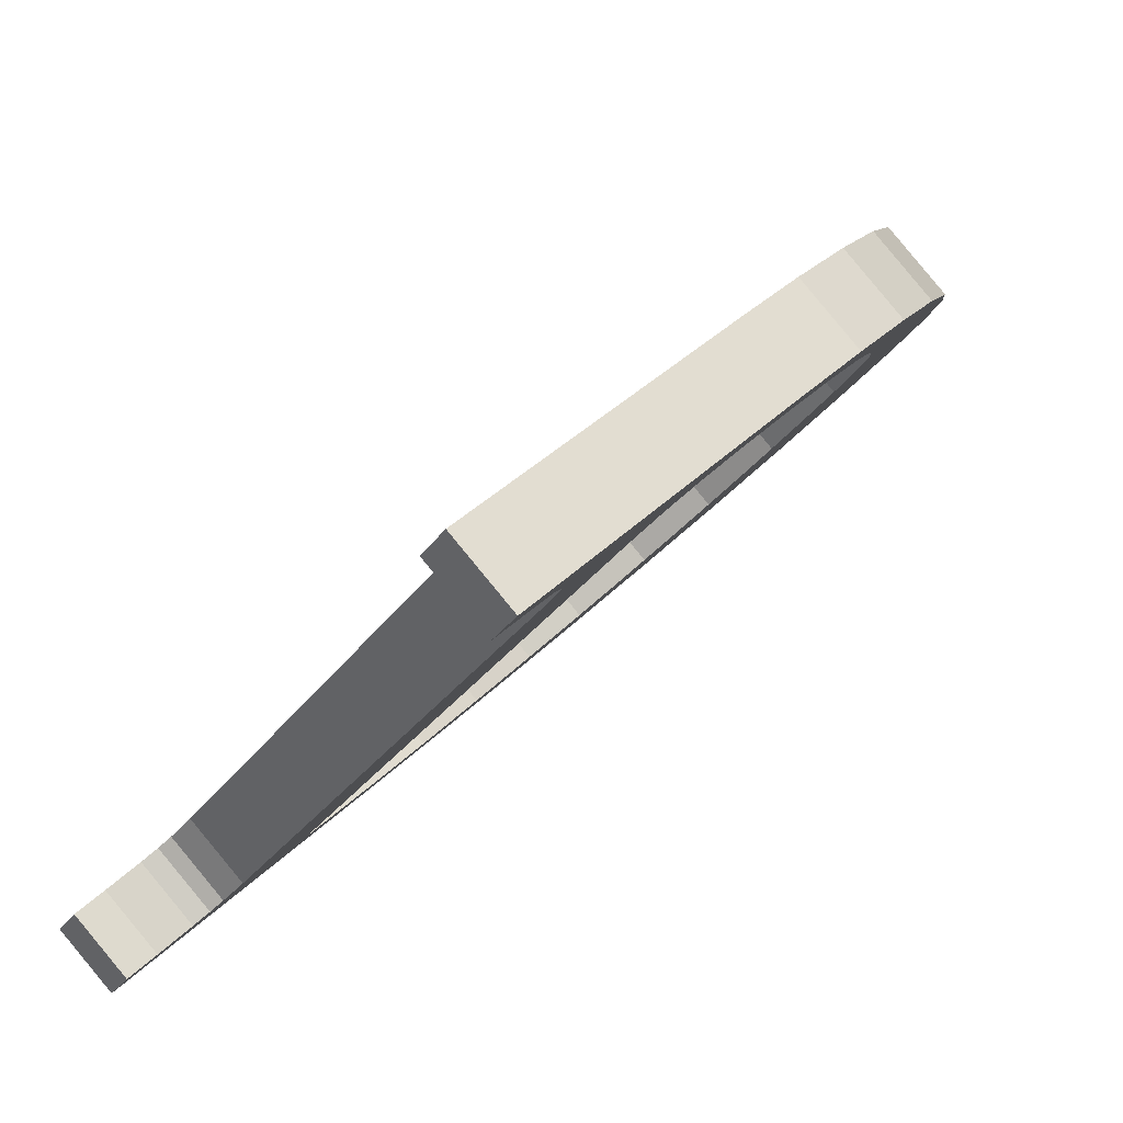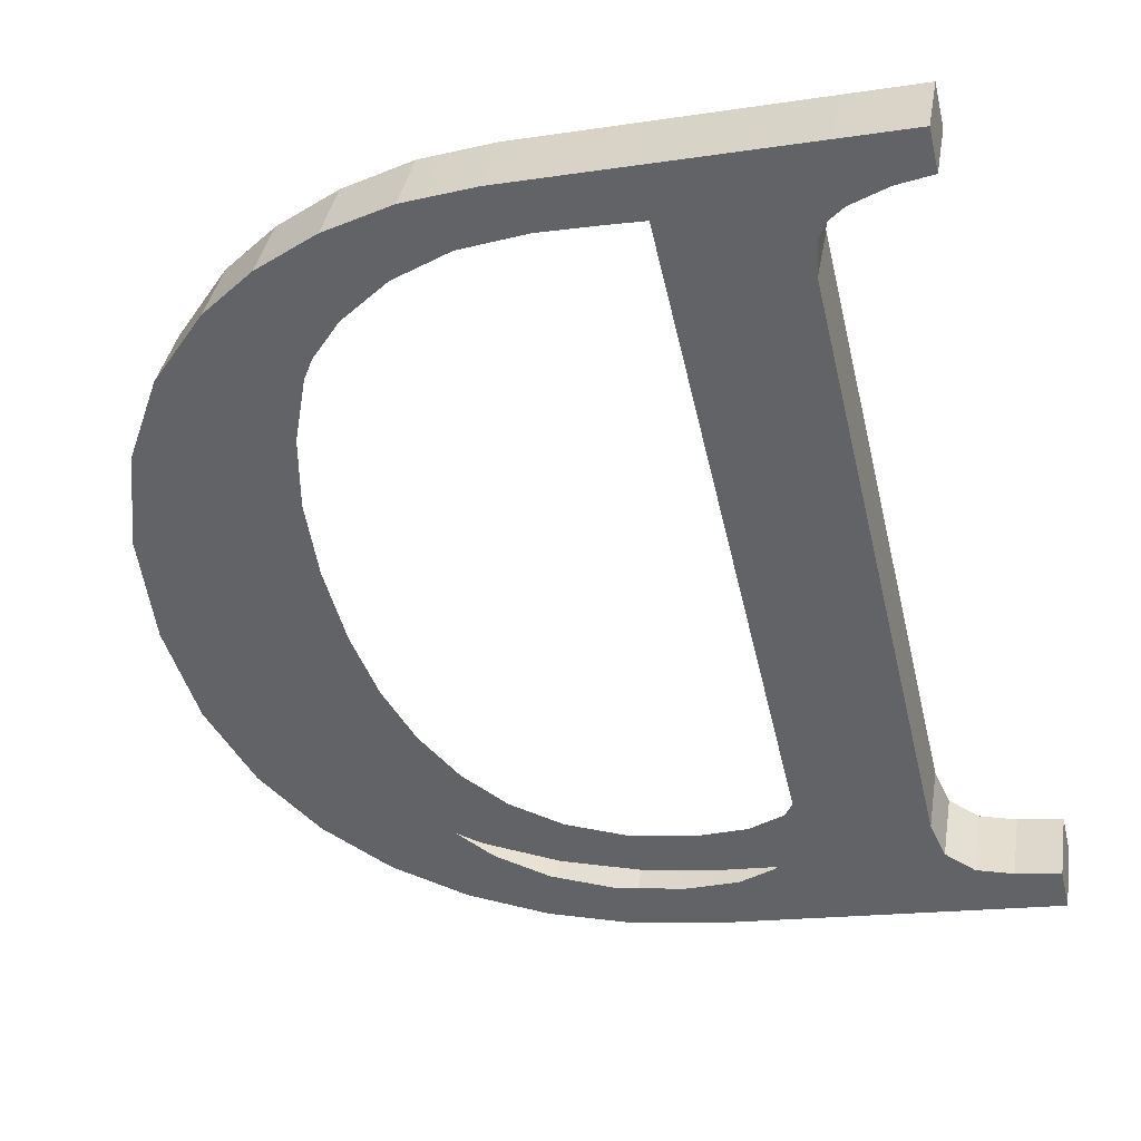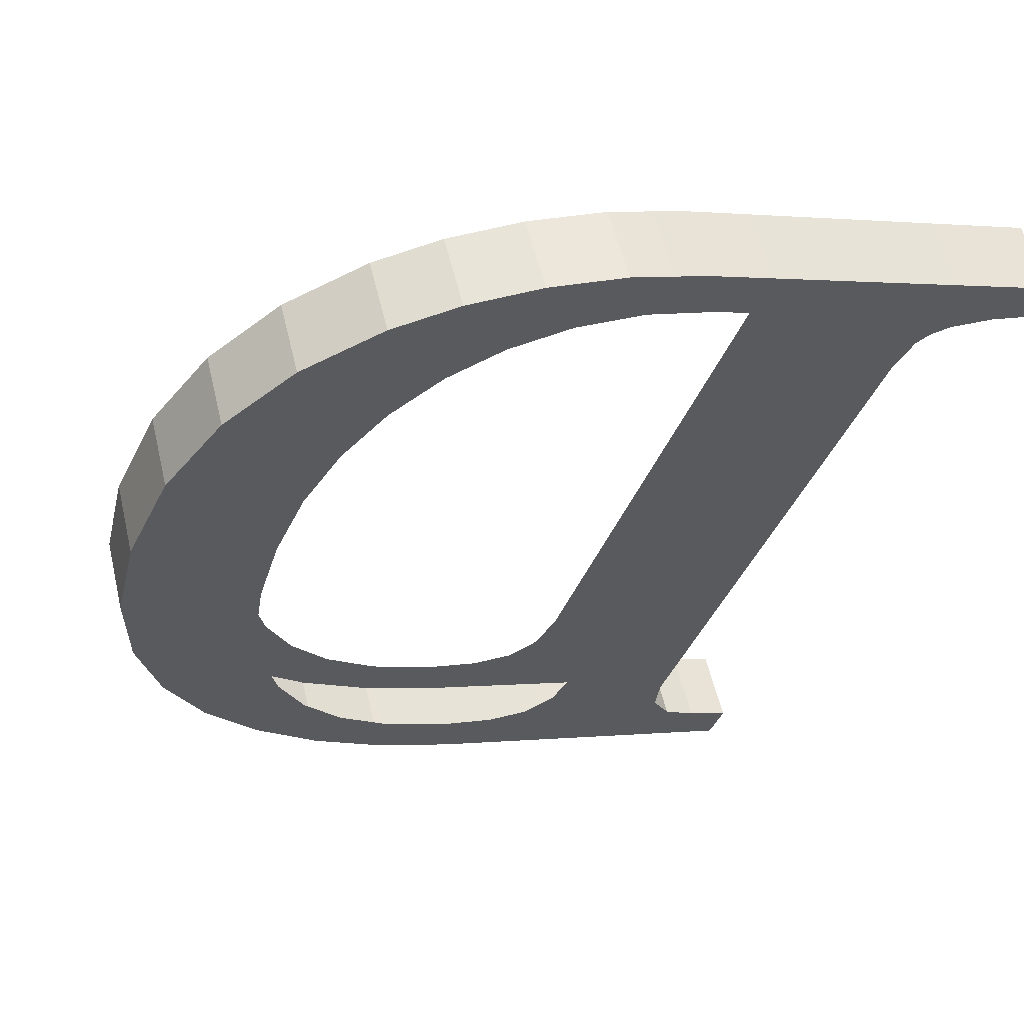
<metadata>
{"format":"obj","ext":"obj","renderer":"f3d","projection":"perspective","resolution":1024,"background":"white","views":[{"elev":36.6,"azim":-52.0,"up":"+Z"},{"elev":-17.5,"azim":-163.4,"up":"+Y"},{"elev":1.2,"azim":156.4,"up":"+Y"}]}
</metadata>
<code>
o #ID26
v 0.4561 0.7108 -0.1726
v 0.4477 0.7102 -0.1718
v 0.4477 0.7108 -0.1726
v 0.4486 0.7101 -0.1717
v 0.4495 0.7099 -0.1715
v 0.4499 0.7098 -0.1713
v 0.4501 0.7096 -0.171
v 0.4531 0.7101 -0.1716
v 0.4503 0.7091 -0.1703
v 0.4503 0.701 -0.1591
v 0.4542 0.7101 -0.1717
v 0.4554 0.7101 -0.1717
v 0.457 0.71 -0.1716
v 0.4579 0.7107 -0.1725
v 0.4585 0.7097 -0.1712
v 0.4595 0.7104 -0.1721
v 0.4597 0.7093 -0.1706
v 0.4611 0.7101 -0.1716
v 0.4608 0.7087 -0.1698
v 0.4616 0.708 -0.1687
v 0.4625 0.7096 -0.171
v 0.4623 0.7071 -0.1675
v 0.4626 0.7061 -0.1662
v 0.464 0.7088 -0.1699
v 0.4628 0.705 -0.1647
v 0.4628 0.7008 -0.1589
v 0.4641 0.7016 -0.1599
v 0.4651 0.7077 -0.1684
v 0.4652 0.7025 -0.1613
v 0.4658 0.7065 -0.1667
v 0.4659 0.7037 -0.1629
v 0.4661 0.705 -0.1647
v 0.4486 0.7001 -0.1579
v 0.4476 0.6995 -0.157
v 0.4476 0.7 -0.1578
v 0.4556 0.6995 -0.157
v 0.4495 0.7002 -0.158
v 0.4501 0.7005 -0.1584
v 0.4539 0.7004 -0.1583
v 0.4533 0.7008 -0.1588
v 0.4531 0.7014 -0.1597
v 0.4548 0.7002 -0.158
v 0.4561 0.7001 -0.1579
v 0.4575 0.6995 -0.1571
v 0.4577 0.7002 -0.158
v 0.4594 0.6998 -0.1575
v 0.4591 0.7005 -0.1584
v 0.4602 0.7009 -0.159
v 0.4612 0.7002 -0.1581
v 0.4612 0.7015 -0.1598
v 0.4619 0.7022 -0.1608
v 0.4624 0.703 -0.1619
v 0.4627 0.704 -0.1632
v 0.4628 0.705 -0.1647
v 0.4627 0.704 -0.1632
v 0.4628 0.7008 -0.1589
v 0.4624 0.703 -0.1619
v 0.4619 0.7022 -0.1608
v 0.4612 0.7002 -0.1581
v 0.4612 0.7015 -0.1598
v 0.4602 0.7009 -0.159
v 0.4594 0.6998 -0.1575
v 0.4591 0.7005 -0.1584
v 0.4577 0.7002 -0.158
v 0.4575 0.6995 -0.1571
v 0.4561 0.7001 -0.1579
v 0.4556 0.6995 -0.157
v 0.4548 0.7002 -0.158
v 0.4539 0.7004 -0.1583
v 0.4531 0.7101 -0.1716
v 0.4503 0.701 -0.1591
v 0.4531 0.7014 -0.1597
v 0.4533 0.7008 -0.1588
v 0.4501 0.7005 -0.1584
v 0.4495 0.7002 -0.158
v 0.4486 0.7001 -0.1579
v 0.4476 0.6995 -0.157
v 0.4476 0.7 -0.1578
v 0.4661 0.705 -0.1647
v 0.4658 0.7065 -0.1667
v 0.4659 0.7037 -0.1629
v 0.4652 0.7025 -0.1613
v 0.4651 0.7077 -0.1684
v 0.4641 0.7016 -0.1599
v 0.464 0.7088 -0.1699
v 0.4626 0.7061 -0.1662
v 0.4625 0.7096 -0.171
v 0.4623 0.7071 -0.1675
v 0.4616 0.708 -0.1687
v 0.4611 0.7101 -0.1716
v 0.4608 0.7087 -0.1698
v 0.4597 0.7093 -0.1706
v 0.4595 0.7104 -0.1721
v 0.4585 0.7097 -0.1712
v 0.4579 0.7107 -0.1725
v 0.457 0.71 -0.1716
v 0.4561 0.7108 -0.1726
v 0.4554 0.7101 -0.1717
v 0.4542 0.7101 -0.1717
v 0.4503 0.7091 -0.1703
v 0.4501 0.7096 -0.171
v 0.4499 0.7098 -0.1713
v 0.4495 0.7099 -0.1715
v 0.4486 0.7101 -0.1717
v 0.4477 0.7102 -0.1718
v 0.4477 0.7108 -0.1726
v 0.4661 0.705 -0.1647
v 0.4659 0.7051 -0.1618
v 0.4659 0.7037 -0.1629
v 0.4661 0.7065 -0.1637
v 0.4661 0.7065 -0.1637
v 0.4661 0.705 -0.1647
v 0.4659 0.7051 -0.1618
v 0.4659 0.7037 -0.1629
v 0.4659 0.7037 -0.1629
v 0.4652 0.704 -0.1602
v 0.4652 0.7025 -0.1613
v 0.4659 0.7051 -0.1618
v 0.4659 0.7051 -0.1618
v 0.4659 0.7037 -0.1629
v 0.4652 0.704 -0.1602
v 0.4652 0.7025 -0.1613
v 0.4652 0.7025 -0.1613
v 0.4641 0.703 -0.1589
v 0.4641 0.7016 -0.1599
v 0.4652 0.704 -0.1602
v 0.4652 0.704 -0.1602
v 0.4652 0.7025 -0.1613
v 0.4641 0.703 -0.1589
v 0.4641 0.7016 -0.1599
v 0.4641 0.703 -0.1589
v 0.4628 0.7008 -0.1589
v 0.4641 0.7016 -0.1599
v 0.4628 0.7022 -0.1579
v 0.4628 0.7022 -0.1579
v 0.4641 0.703 -0.1589
v 0.4628 0.7008 -0.1589
v 0.4641 0.7016 -0.1599
v 0.4628 0.7022 -0.1579
v 0.4612 0.7002 -0.1581
v 0.4628 0.7008 -0.1589
v 0.4612 0.7016 -0.157
v 0.4612 0.7016 -0.157
v 0.4628 0.7022 -0.1579
v 0.4612 0.7002 -0.1581
v 0.4628 0.7008 -0.1589
v 0.4612 0.7016 -0.157
v 0.4594 0.6998 -0.1575
v 0.4612 0.7002 -0.1581
v 0.4594 0.7012 -0.1565
v 0.4594 0.7012 -0.1565
v 0.4612 0.7016 -0.157
v 0.4594 0.6998 -0.1575
v 0.4612 0.7002 -0.1581
v 0.4594 0.7012 -0.1565
v 0.4575 0.6995 -0.1571
v 0.4594 0.6998 -0.1575
v 0.4575 0.701 -0.1561
v 0.4575 0.701 -0.1561
v 0.4594 0.7012 -0.1565
v 0.4575 0.6995 -0.1571
v 0.4594 0.6998 -0.1575
v 0.4575 0.701 -0.1561
v 0.4556 0.6995 -0.157
v 0.4575 0.6995 -0.1571
v 0.4556 0.7009 -0.156
v 0.4556 0.7009 -0.156
v 0.4575 0.701 -0.1561
v 0.4556 0.6995 -0.157
v 0.4575 0.6995 -0.1571
v 0.4476 0.6995 -0.157
v 0.4476 0.7009 -0.156
v 0.4476 0.7009 -0.156
v 0.4476 0.6995 -0.157
v 0.4476 0.7014 -0.1568
v 0.4476 0.6995 -0.157
v 0.4476 0.7009 -0.156
v 0.4476 0.7 -0.1578
v 0.4476 0.7 -0.1578
v 0.4476 0.7014 -0.1568
v 0.4476 0.6995 -0.157
v 0.4476 0.7009 -0.156
v 0.4476 0.7014 -0.1568
v 0.4486 0.7001 -0.1579
v 0.4476 0.7 -0.1578
v 0.4486 0.7015 -0.1568
v 0.4486 0.7015 -0.1568
v 0.4476 0.7014 -0.1568
v 0.4486 0.7001 -0.1579
v 0.4476 0.7 -0.1578
v 0.4486 0.7015 -0.1568
v 0.4495 0.7002 -0.158
v 0.4486 0.7001 -0.1579
v 0.4495 0.7016 -0.157
v 0.4495 0.7016 -0.157
v 0.4486 0.7015 -0.1568
v 0.4495 0.7002 -0.158
v 0.4486 0.7001 -0.1579
v 0.4495 0.7016 -0.157
v 0.4501 0.7005 -0.1584
v 0.4495 0.7002 -0.158
v 0.4501 0.7019 -0.1574
v 0.4501 0.7019 -0.1574
v 0.4495 0.7016 -0.157
v 0.4501 0.7005 -0.1584
v 0.4495 0.7002 -0.158
v 0.4503 0.7024 -0.1581
v 0.4501 0.7005 -0.1584
v 0.4501 0.7019 -0.1574
v 0.4503 0.701 -0.1591
v 0.4503 0.701 -0.1591
v 0.4503 0.7024 -0.1581
v 0.4501 0.7005 -0.1584
v 0.4501 0.7019 -0.1574
v 0.4503 0.7105 -0.1693
v 0.4503 0.701 -0.1591
v 0.4503 0.7024 -0.1581
v 0.4503 0.7091 -0.1703
v 0.4503 0.7091 -0.1703
v 0.4503 0.7105 -0.1693
v 0.4503 0.701 -0.1591
v 0.4503 0.7024 -0.1581
v 0.4501 0.711 -0.17
v 0.4503 0.7091 -0.1703
v 0.4503 0.7105 -0.1693
v 0.4501 0.7096 -0.171
v 0.4501 0.7096 -0.171
v 0.4501 0.711 -0.17
v 0.4503 0.7091 -0.1703
v 0.4503 0.7105 -0.1693
v 0.4499 0.7112 -0.1702
v 0.4501 0.7096 -0.171
v 0.4501 0.711 -0.17
v 0.4499 0.7098 -0.1713
v 0.4499 0.7098 -0.1713
v 0.4499 0.7112 -0.1702
v 0.4501 0.7096 -0.171
v 0.4501 0.711 -0.17
v 0.4499 0.7112 -0.1702
v 0.4495 0.7099 -0.1715
v 0.4499 0.7098 -0.1713
v 0.4495 0.7114 -0.1704
v 0.4495 0.7114 -0.1704
v 0.4499 0.7112 -0.1702
v 0.4495 0.7099 -0.1715
v 0.4499 0.7098 -0.1713
v 0.4495 0.7114 -0.1704
v 0.4486 0.7101 -0.1717
v 0.4495 0.7099 -0.1715
v 0.4486 0.7115 -0.1707
v 0.4486 0.7115 -0.1707
v 0.4495 0.7114 -0.1704
v 0.4486 0.7101 -0.1717
v 0.4495 0.7099 -0.1715
v 0.4486 0.7115 -0.1707
v 0.4477 0.7102 -0.1718
v 0.4486 0.7101 -0.1717
v 0.4477 0.7116 -0.1708
v 0.4477 0.7116 -0.1708
v 0.4486 0.7115 -0.1707
v 0.4477 0.7102 -0.1718
v 0.4486 0.7101 -0.1717
v 0.4477 0.7122 -0.1716
v 0.4477 0.7102 -0.1718
v 0.4477 0.7116 -0.1708
v 0.4477 0.7108 -0.1726
v 0.4477 0.7108 -0.1726
v 0.4477 0.7122 -0.1716
v 0.4477 0.7102 -0.1718
v 0.4477 0.7116 -0.1708
v 0.4477 0.7122 -0.1716
v 0.4561 0.7108 -0.1726
v 0.4477 0.7108 -0.1726
v 0.4561 0.7122 -0.1716
v 0.4561 0.7122 -0.1716
v 0.4477 0.7122 -0.1716
v 0.4561 0.7108 -0.1726
v 0.4477 0.7108 -0.1726
v 0.4579 0.7107 -0.1725
v 0.4579 0.7121 -0.1714
v 0.4579 0.7121 -0.1714
v 0.4579 0.7107 -0.1725
v 0.4579 0.7121 -0.1714
v 0.4595 0.7104 -0.1721
v 0.4579 0.7107 -0.1725
v 0.4595 0.7119 -0.1711
v 0.4595 0.7119 -0.1711
v 0.4579 0.7121 -0.1714
v 0.4595 0.7104 -0.1721
v 0.4579 0.7107 -0.1725
v 0.4595 0.7119 -0.1711
v 0.4611 0.7101 -0.1716
v 0.4595 0.7104 -0.1721
v 0.4611 0.7115 -0.1706
v 0.4611 0.7115 -0.1706
v 0.4595 0.7119 -0.1711
v 0.4611 0.7101 -0.1716
v 0.4595 0.7104 -0.1721
v 0.4611 0.7115 -0.1706
v 0.4625 0.7096 -0.171
v 0.4611 0.7101 -0.1716
v 0.4625 0.711 -0.17
v 0.4625 0.711 -0.17
v 0.4611 0.7115 -0.1706
v 0.4625 0.7096 -0.171
v 0.4611 0.7101 -0.1716
v 0.4625 0.711 -0.17
v 0.464 0.7088 -0.1699
v 0.4625 0.7096 -0.171
v 0.464 0.7102 -0.1688
v 0.464 0.7102 -0.1688
v 0.4625 0.711 -0.17
v 0.464 0.7088 -0.1699
v 0.4625 0.7096 -0.171
v 0.464 0.7088 -0.1699
v 0.4651 0.7092 -0.1674
v 0.4651 0.7077 -0.1684
v 0.464 0.7102 -0.1688
v 0.464 0.7102 -0.1688
v 0.464 0.7088 -0.1699
v 0.4651 0.7092 -0.1674
v 0.4651 0.7077 -0.1684
v 0.4651 0.7077 -0.1684
v 0.4658 0.7079 -0.1657
v 0.4658 0.7065 -0.1667
v 0.4651 0.7092 -0.1674
v 0.4651 0.7092 -0.1674
v 0.4651 0.7077 -0.1684
v 0.4658 0.7079 -0.1657
v 0.4658 0.7065 -0.1667
v 0.4658 0.7065 -0.1667
v 0.4661 0.7065 -0.1637
v 0.4661 0.705 -0.1647
v 0.4658 0.7079 -0.1657
v 0.4658 0.7079 -0.1657
v 0.4658 0.7065 -0.1667
v 0.4661 0.7065 -0.1637
v 0.4661 0.705 -0.1647
v 0.4556 0.7009 -0.156
v 0.4476 0.7014 -0.1568
v 0.4476 0.7009 -0.156
v 0.4486 0.7015 -0.1568
v 0.4495 0.7016 -0.157
v 0.4501 0.7019 -0.1574
v 0.4503 0.7024 -0.1581
v 0.4539 0.7018 -0.1573
v 0.4533 0.7022 -0.1578
v 0.4503 0.7105 -0.1693
v 0.4531 0.7028 -0.1587
v 0.4548 0.7016 -0.157
v 0.4561 0.7015 -0.1569
v 0.4575 0.701 -0.1561
v 0.4577 0.7016 -0.157
v 0.4594 0.7012 -0.1565
v 0.4591 0.7019 -0.1574
v 0.4602 0.7023 -0.158
v 0.4612 0.7016 -0.157
v 0.4612 0.7029 -0.1588
v 0.4619 0.7036 -0.1598
v 0.4628 0.7022 -0.1579
v 0.4624 0.7044 -0.1609
v 0.4627 0.7054 -0.1622
v 0.4628 0.7065 -0.1637
v 0.4641 0.703 -0.1589
v 0.464 0.7102 -0.1688
v 0.4651 0.7092 -0.1674
v 0.4652 0.704 -0.1602
v 0.4658 0.7079 -0.1657
v 0.4659 0.7051 -0.1618
v 0.4661 0.7065 -0.1637
v 0.4486 0.7115 -0.1707
v 0.4477 0.7122 -0.1716
v 0.4477 0.7116 -0.1708
v 0.4561 0.7122 -0.1716
v 0.4495 0.7114 -0.1704
v 0.4499 0.7112 -0.1702
v 0.4501 0.711 -0.17
v 0.4531 0.7115 -0.1706
v 0.4542 0.7115 -0.1706
v 0.4554 0.7115 -0.1707
v 0.457 0.7114 -0.1705
v 0.4579 0.7121 -0.1714
v 0.4585 0.7111 -0.1701
v 0.4595 0.7119 -0.1711
v 0.4597 0.7107 -0.1695
v 0.4611 0.7115 -0.1706
v 0.4608 0.7101 -0.1687
v 0.4616 0.7094 -0.1677
v 0.4625 0.711 -0.17
v 0.4623 0.7085 -0.1665
v 0.4626 0.7075 -0.1652
v 0.4628 0.7065 -0.1637
v 0.4626 0.7075 -0.1652
v 0.464 0.7102 -0.1688
v 0.4625 0.711 -0.17
v 0.4623 0.7085 -0.1665
v 0.4616 0.7094 -0.1677
v 0.4611 0.7115 -0.1706
v 0.4608 0.7101 -0.1687
v 0.4597 0.7107 -0.1695
v 0.4595 0.7119 -0.1711
v 0.4585 0.7111 -0.1701
v 0.4579 0.7121 -0.1714
v 0.457 0.7114 -0.1705
v 0.4561 0.7122 -0.1716
v 0.4554 0.7115 -0.1707
v 0.4542 0.7115 -0.1706
v 0.4531 0.7115 -0.1706
v 0.4531 0.7028 -0.1587
v 0.4503 0.7105 -0.1693
v 0.4501 0.711 -0.17
v 0.4499 0.7112 -0.1702
v 0.4495 0.7114 -0.1704
v 0.4486 0.7115 -0.1707
v 0.4477 0.7122 -0.1716
v 0.4477 0.7116 -0.1708
v 0.4661 0.7065 -0.1637
v 0.4659 0.7051 -0.1618
v 0.4658 0.7079 -0.1657
v 0.4652 0.704 -0.1602
v 0.4651 0.7092 -0.1674
v 0.4641 0.703 -0.1589
v 0.4628 0.7022 -0.1579
v 0.4627 0.7054 -0.1622
v 0.4624 0.7044 -0.1609
v 0.4619 0.7036 -0.1598
v 0.4612 0.7016 -0.157
v 0.4612 0.7029 -0.1588
v 0.4602 0.7023 -0.158
v 0.4594 0.7012 -0.1565
v 0.4591 0.7019 -0.1574
v 0.4577 0.7016 -0.157
v 0.4575 0.701 -0.1561
v 0.4561 0.7015 -0.1569
v 0.4556 0.7009 -0.156
v 0.4548 0.7016 -0.157
v 0.4539 0.7018 -0.1573
v 0.4533 0.7022 -0.1578
v 0.4503 0.7024 -0.1581
v 0.4501 0.7019 -0.1574
v 0.4495 0.7016 -0.157
v 0.4486 0.7015 -0.1568
v 0.4476 0.7014 -0.1568
v 0.4476 0.7009 -0.156
f 1 2 3
f 2 1 4
f 4 1 5
f 5 1 6
f 6 1 7
f 7 1 8
f 7 8 9
f 9 8 10
f 8 1 11
f 11 1 12
f 12 1 13
f 13 1 14
f 13 14 15
f 15 14 16
f 15 16 17
f 17 16 18
f 17 18 19
f 19 18 20
f 20 18 21
f 20 21 22
f 22 21 23
f 23 21 24
f 23 24 25
f 25 24 26
f 26 24 27
f 27 24 28
f 27 28 29
f 29 28 30
f 29 30 31
f 31 30 32
f 33 34 35
f 34 33 36
f 36 33 37
f 36 37 38
f 36 38 10
f 36 10 39
f 39 10 40
f 40 10 41
f 41 10 8
f 36 39 42
f 36 42 43
f 36 43 44
f 44 43 45
f 44 45 46
f 46 45 47
f 46 47 48
f 46 48 49
f 49 48 50
f 49 50 51
f 49 51 26
f 26 51 52
f 26 52 53
f 26 53 25
f 54 55 56
f 55 57 56
f 57 58 56
f 56 58 59
f 58 60 59
f 60 61 59
f 59 61 62
f 61 63 62
f 63 64 62
f 62 64 65
f 64 66 65
f 65 66 67
f 66 68 67
f 68 69 67
f 70 71 72
f 72 71 73
f 73 71 69
f 69 71 67
f 71 74 67
f 74 75 67
f 75 76 67
f 67 76 77
f 78 77 76
f 79 80 81
f 81 80 82
f 80 83 82
f 82 83 84
f 83 85 84
f 84 85 56
f 56 85 54
f 54 85 86
f 85 87 86
f 86 87 88
f 88 87 89
f 87 90 89
f 89 90 91
f 91 90 92
f 90 93 92
f 92 93 94
f 93 95 94
f 94 95 96
f 95 97 96
f 96 97 98
f 98 97 99
f 99 97 70
f 71 70 100
f 100 70 101
f 70 97 101
f 101 97 102
f 102 97 103
f 103 97 104
f 104 97 105
f 106 105 97
f 107 108 109
f 108 107 110
f 111 112 113
f 114 113 112
f 115 116 117
f 116 115 118
f 119 120 121
f 122 121 120
f 123 124 125
f 124 123 126
f 127 128 129
f 130 129 128
f 131 132 133
f 132 131 134
f 135 136 137
f 138 137 136
f 139 140 141
f 140 139 142
f 143 144 145
f 146 145 144
f 147 148 149
f 148 147 150
f 151 152 153
f 154 153 152
f 155 156 157
f 156 155 158
f 159 160 161
f 162 161 160
f 163 164 165
f 164 163 166
f 167 168 169
f 170 169 168
f 166 171 164
f 171 166 172
f 173 167 174
f 169 174 167
f 175 176 177
f 176 175 178
f 179 180 181
f 182 181 180
f 183 184 185
f 184 183 186
f 187 188 189
f 190 189 188
f 191 192 193
f 192 191 194
f 195 196 197
f 198 197 196
f 199 200 201
f 200 199 202
f 203 204 205
f 206 205 204
f 207 208 209
f 208 207 210
f 211 212 213
f 214 213 212
f 215 216 217
f 216 215 218
f 219 220 221
f 222 221 220
f 223 224 225
f 224 223 226
f 227 228 229
f 230 229 228
f 231 232 233
f 232 231 234
f 235 236 237
f 238 237 236
f 239 240 241
f 240 239 242
f 243 244 245
f 246 245 244
f 247 248 249
f 248 247 250
f 251 252 253
f 254 253 252
f 255 256 257
f 256 255 258
f 259 260 261
f 262 261 260
f 263 264 265
f 264 263 266
f 267 268 269
f 270 269 268
f 271 272 273
f 272 271 274
f 275 276 277
f 278 277 276
f 274 279 272
f 279 274 280
f 281 275 282
f 277 282 275
f 283 284 285
f 284 283 286
f 287 288 289
f 290 289 288
f 291 292 293
f 292 291 294
f 295 296 297
f 298 297 296
f 299 300 301
f 300 299 302
f 303 304 305
f 306 305 304
f 307 308 309
f 308 307 310
f 311 312 313
f 314 313 312
f 315 316 317
f 316 315 318
f 319 320 321
f 322 321 320
f 323 324 325
f 324 323 326
f 327 328 329
f 330 329 328
f 331 332 333
f 332 331 334
f 335 336 337
f 338 337 336
f 339 340 341
f 340 339 342
f 342 339 343
f 343 339 344
f 344 339 345
f 345 339 346
f 345 346 347
f 345 347 348
f 348 347 349
f 346 339 350
f 350 339 351
f 351 339 352
f 351 352 353
f 353 352 354
f 353 354 355
f 355 354 356
f 356 354 357
f 356 357 358
f 358 357 359
f 359 357 360
f 359 360 361
f 361 360 362
f 362 360 363
f 363 360 364
f 363 364 365
f 365 364 366
f 366 364 367
f 366 367 368
f 368 367 369
f 368 369 370
f 371 372 373
f 372 371 374
f 374 371 375
f 374 375 376
f 374 376 377
f 374 377 378
f 378 377 348
f 378 348 349
f 374 378 379
f 374 379 380
f 374 380 381
f 374 381 382
f 382 381 383
f 382 383 384
f 384 383 385
f 384 385 386
f 386 385 387
f 386 387 388
f 386 388 389
f 389 388 390
f 389 390 391
f 389 391 365
f 365 391 363
f 392 393 394
f 394 393 395
f 393 396 395
f 396 397 395
f 395 397 398
f 397 399 398
f 399 400 398
f 398 400 401
f 400 402 401
f 401 402 403
f 402 404 403
f 403 404 405
f 404 406 405
f 406 407 405
f 407 408 405
f 409 410 408
f 410 411 408
f 408 411 405
f 411 412 405
f 412 413 405
f 413 414 405
f 405 414 415
f 416 415 414
f 417 418 419
f 418 420 419
f 419 420 421
f 420 422 421
f 421 422 394
f 394 422 392
f 422 423 392
f 392 423 424
f 424 423 425
f 425 423 426
f 423 427 426
f 426 427 428
f 428 427 429
f 427 430 429
f 429 430 431
f 431 430 432
f 430 433 432
f 432 433 434
f 433 435 434
f 434 435 436
f 436 435 437
f 409 438 410
f 410 438 439
f 438 437 439
f 437 435 439
f 439 435 440
f 440 435 441
f 441 435 442
f 442 435 443
f 444 443 435

</code>
